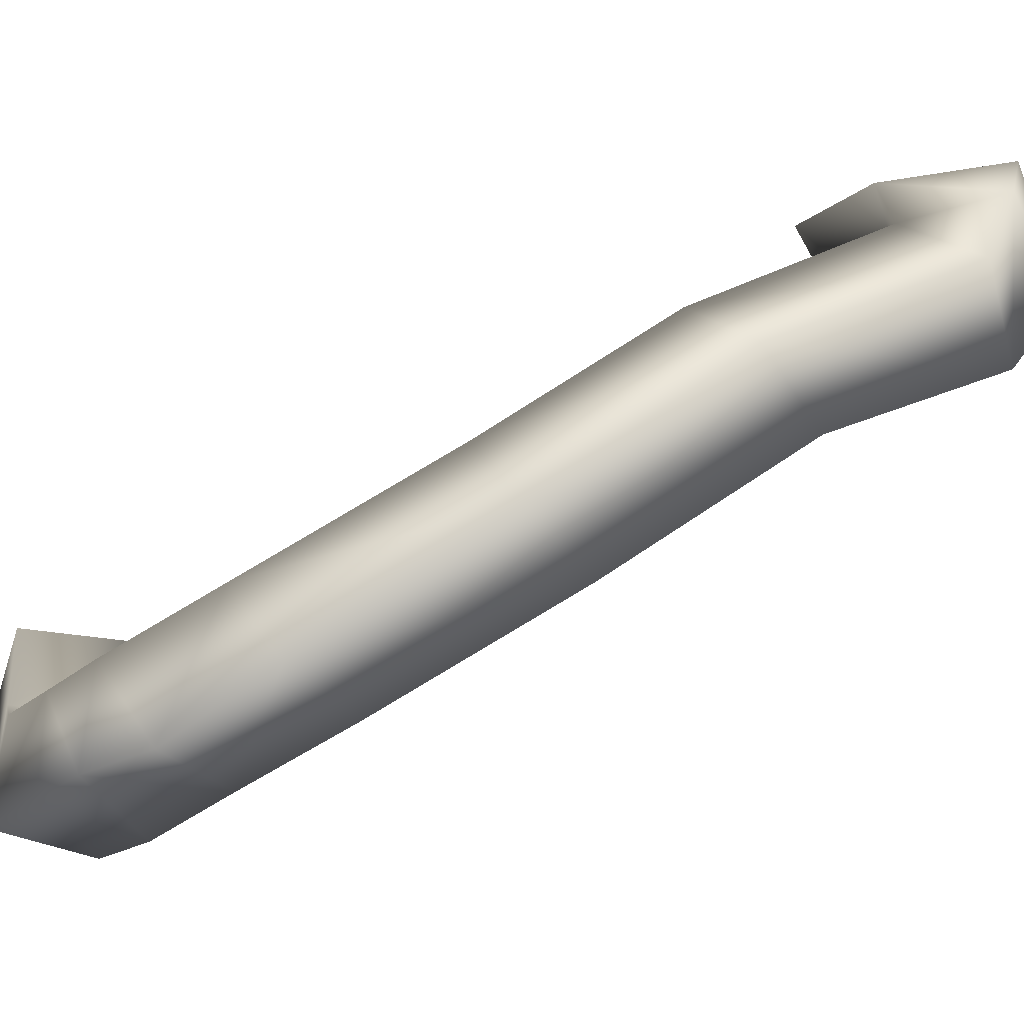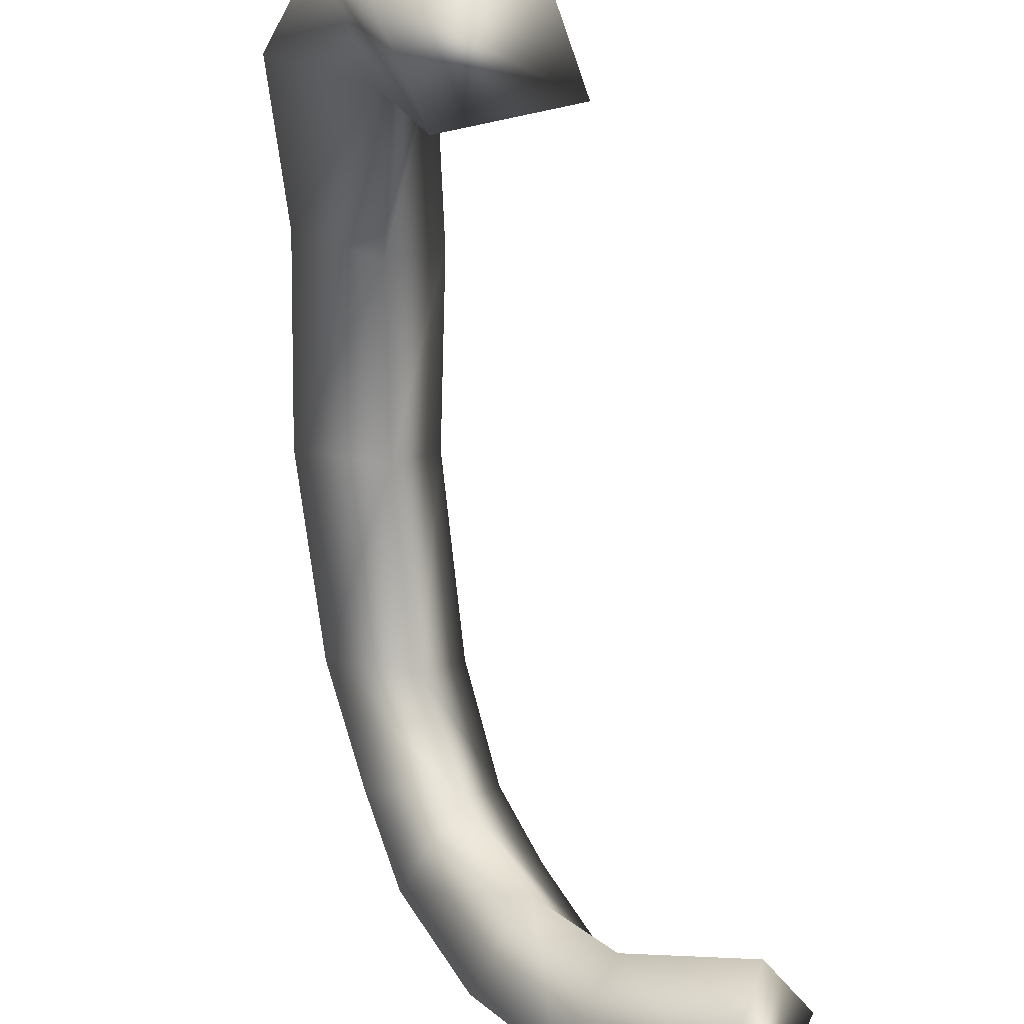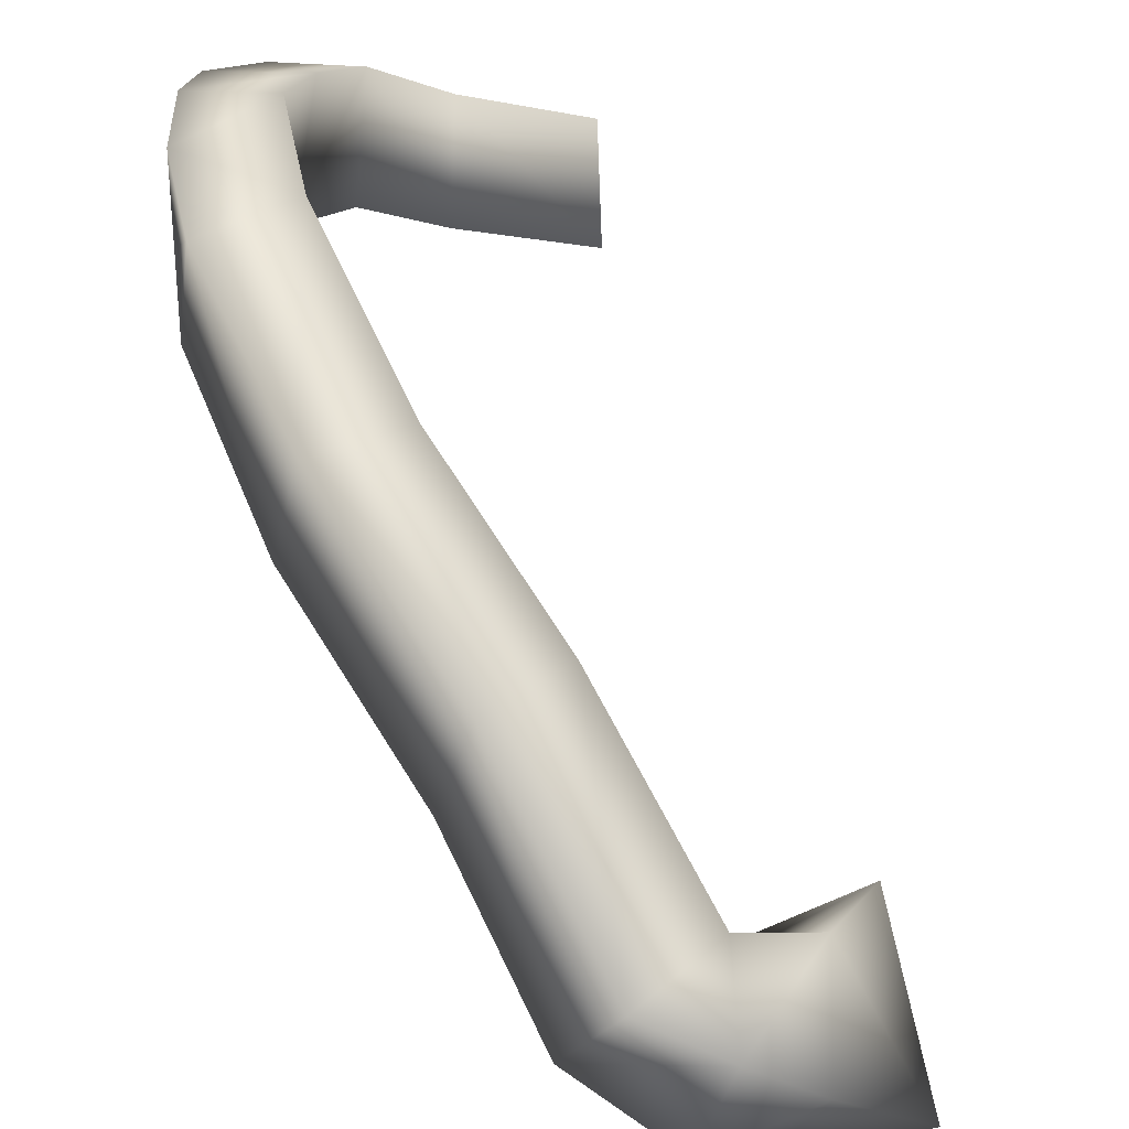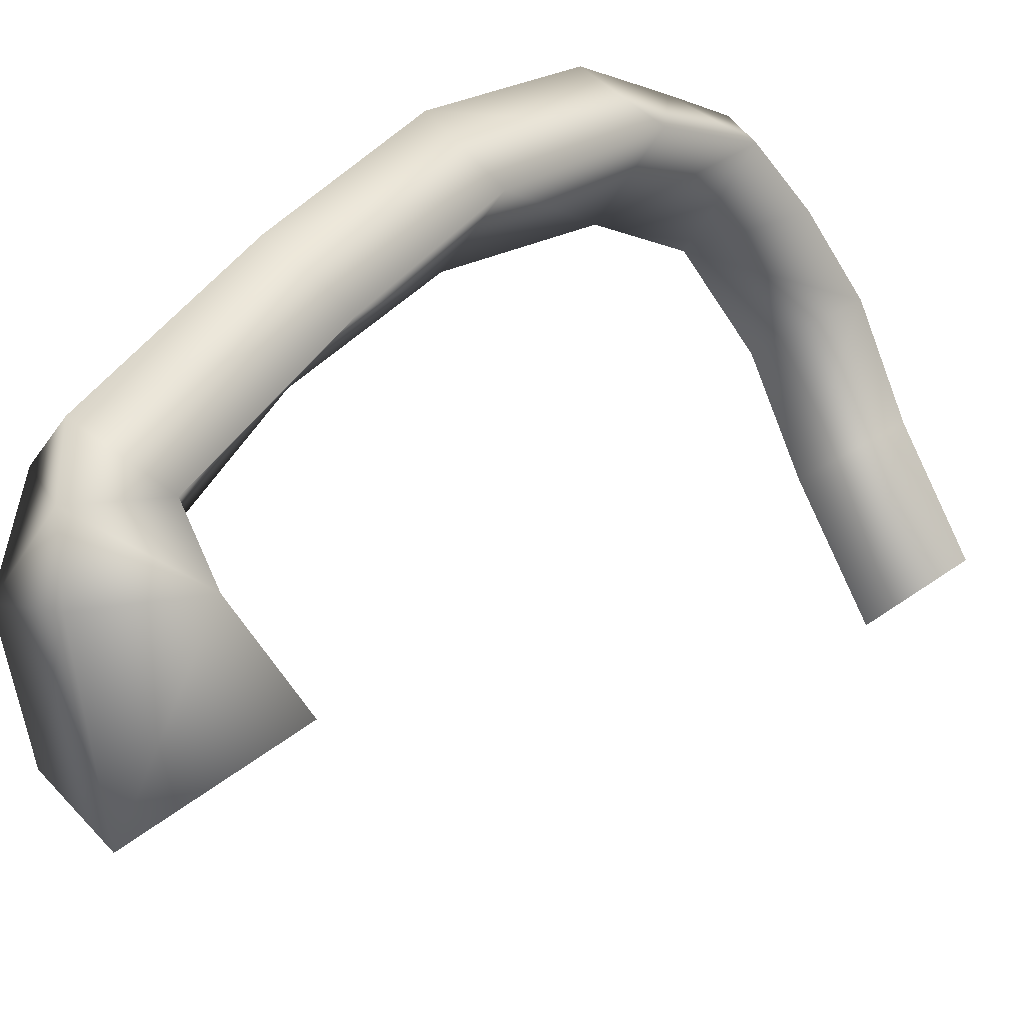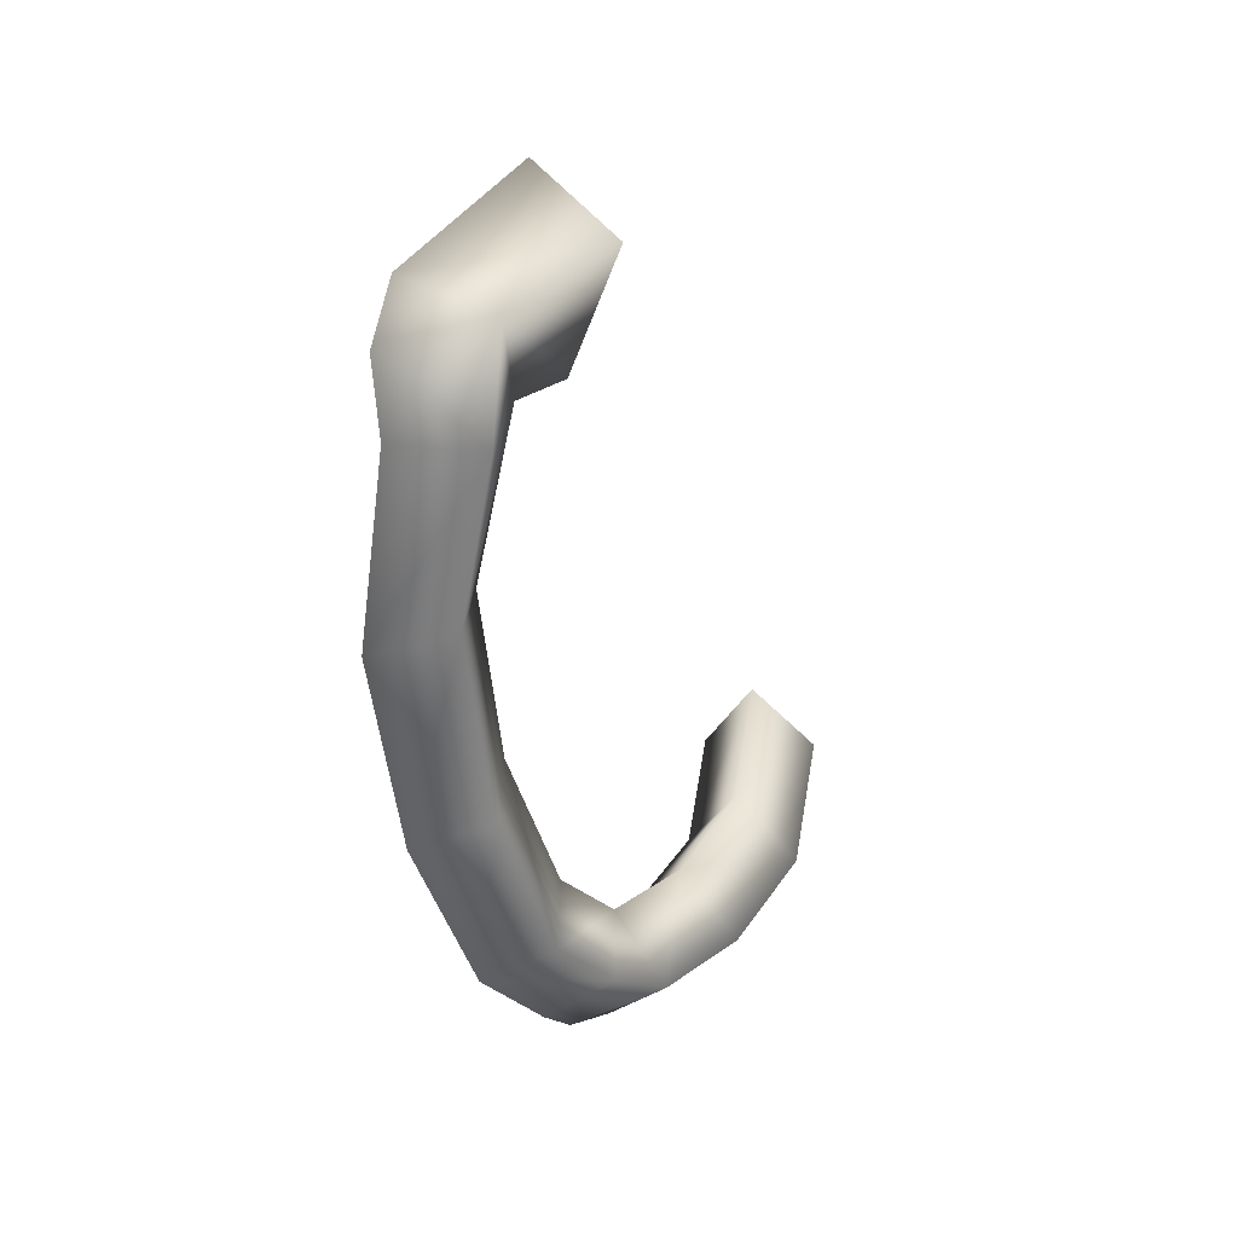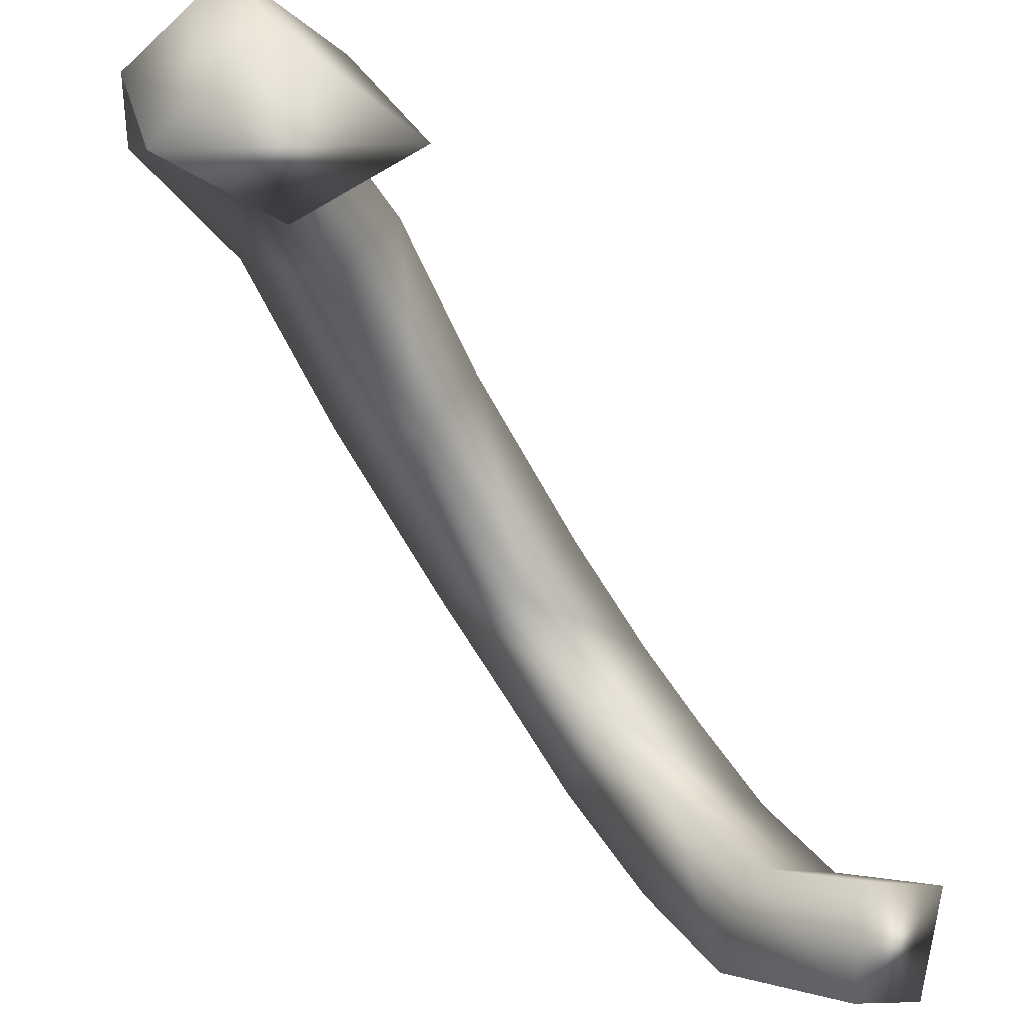
<metadata>
{"format":"obj","ext":"obj","renderer":"f3d","projection":"perspective","resolution":1024,"background":"white","views":[{"elev":57.6,"azim":63.5,"up":"+Z"},{"elev":-60.0,"azim":-172.8,"up":"+Z"},{"elev":76.1,"azim":156.2,"up":"+Z"},{"elev":44.1,"azim":-136.9,"up":"+Z"},{"elev":37.6,"azim":66.1,"up":"+Y"},{"elev":-41.5,"azim":-151.5,"up":"+Z"}]}
</metadata>
<code>
g fp_smarty_ld2
v 0.6371 -0.1671 -0.4226
v 0.7007 -0.1504 -0.503
v 0.6659 -0.09348 -0.4543
v 0.6775 -0.2128 -0.4746
v 0.806 -0.1791 -0.4318
v 0.7735 -0.2415 -0.4042
v 0.7588 -0.1257 -0.3938
v 0.6659 -0.09348 -0.4543
v 0.8161 -0.1339 -0.3131
v 0.8651 -0.188 -0.3443
v 0.7238 -0.1985 -0.3651
v 0.6659 -0.09348 -0.4543
v 0.7588 -0.1257 -0.3938
v 0.8299 -0.2453 -0.3127
v 0.7768 -0.2056 -0.2851
v 0.8161 -0.1339 -0.3131
v 0.8617 -0.1082 -0.2301
v 0.9124 -0.163 -0.2549
v 0.8617 -0.1082 -0.2301
v 0.8746 -0.2155 -0.2193
v 0.8135 -0.1838 -0.2121
v 0.8944 -0.1909 -0.1755
v 0.8412 -0.155 -0.1523
v 0.8811 -0.03569 -0.1751
v 0.9322 -0.1112 -0.2002
v 0.9146 -0.1481 -0.1448
v 0.8566 -0.07435 -0.1028
v 0.9513 -0.03611 -0.1435
v 0.8811 -0.03569 -0.1751
v 0.8833 0.1091 -0.1309
v 0.9272 -0.06991 -0.0867
v 0.953 0.1121 -0.09698
v 0.8656 0.2594 -0.1209
v 0.8537 0.08106 -0.06566
v 0.8833 0.1091 -0.1309
v 0.9206 0.08234 -0.03839
v 0.929 0.2731 -0.08624
v 0.8484 0.397 -0.1613
v 0.8293 0.2334 -0.05838
v 0.8656 0.2594 -0.1209
v 0.892 0.2472 -0.02476
v 0.9222 0.4121 -0.1167
v 0.8139 0.3902 -0.08581
v 0.8484 0.397 -0.1613
v 0.8815 0.4105 -0.05329
v 0.8758 0.4838 -0.1442
v 0.8152 0.3829 -0.2149
v 0.8381 0.4961 -0.2479
v 0.8388 0.4554 -0.06322
v 0.7626 0.4084 -0.1137
v 0.8 0.4881 -0.0946
v 0.7148 0.3864 -0.1994
v 0.8152 0.3829 -0.2149
v 0.8152 0.3829 -0.2149
v 0.7394 0.5206 -0.2196
g fp_smarty_ld2_0
f 3 2 1
f 4 1 2
f 4 2 5
f 1 4 6
f 6 4 5
f 5 2 7
f 2 8 7
f 5 7 9
f 10 5 9
f 6 5 10
f 11 1 6
f 12 1 11
f 13 12 11
f 11 6 14
f 14 6 10
f 13 11 15
f 15 11 14
f 16 13 15
f 16 15 17
f 10 9 18
f 9 19 18
f 14 10 20
f 10 18 20
f 15 14 21
f 15 21 17
f 14 20 21
f 22 20 18
f 22 21 20
f 23 17 21
f 22 23 21
f 24 17 23
f 25 18 19
f 25 22 18
f 26 23 22
f 25 26 22
f 27 24 23
f 27 23 26
f 28 25 19
f 29 28 19
f 29 30 28
f 31 26 25
f 28 31 25
f 31 27 26
f 30 32 28
f 28 32 31
f 30 33 32
f 27 34 24
f 34 35 24
f 31 36 27
f 32 36 31
f 36 34 27
f 33 37 32
f 32 37 36
f 37 33 38
f 34 39 35
f 39 40 35
f 36 41 34
f 37 41 36
f 41 39 34
f 42 37 38
f 41 37 42
f 40 39 43
f 44 40 43
f 39 41 45
f 45 41 42
f 43 39 45
f 46 42 38
f 38 47 46
f 47 48 46
f 49 45 42
f 43 45 49
f 49 42 46
f 44 43 50
f 50 43 49
f 51 49 46
f 46 48 51
f 50 49 51
f 50 52 44
f 52 53 44
f 48 54 52
f 48 55 51
f 51 55 50
f 55 52 50
f 52 55 48

</code>
